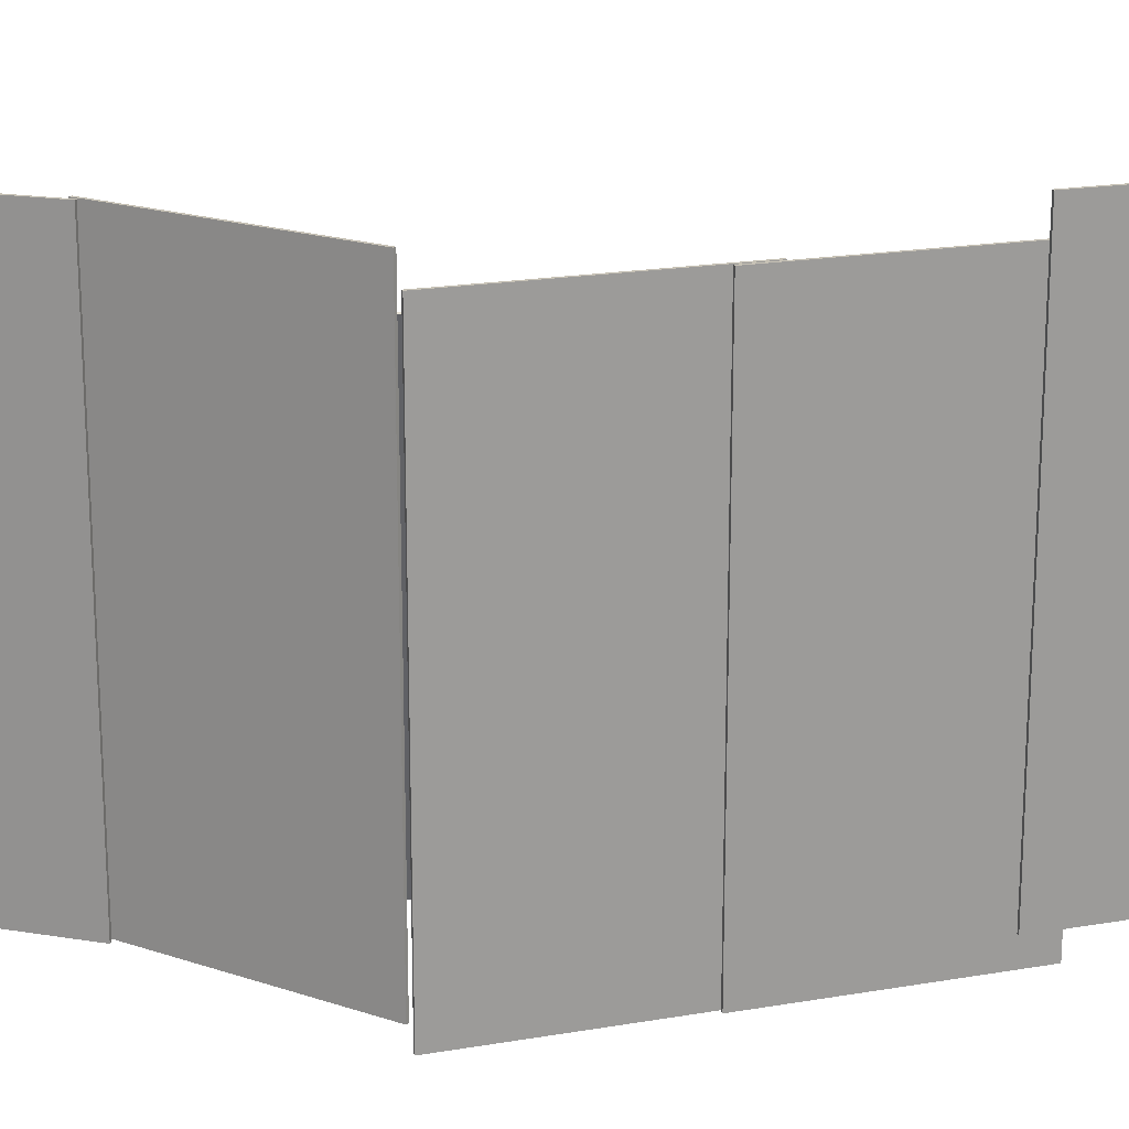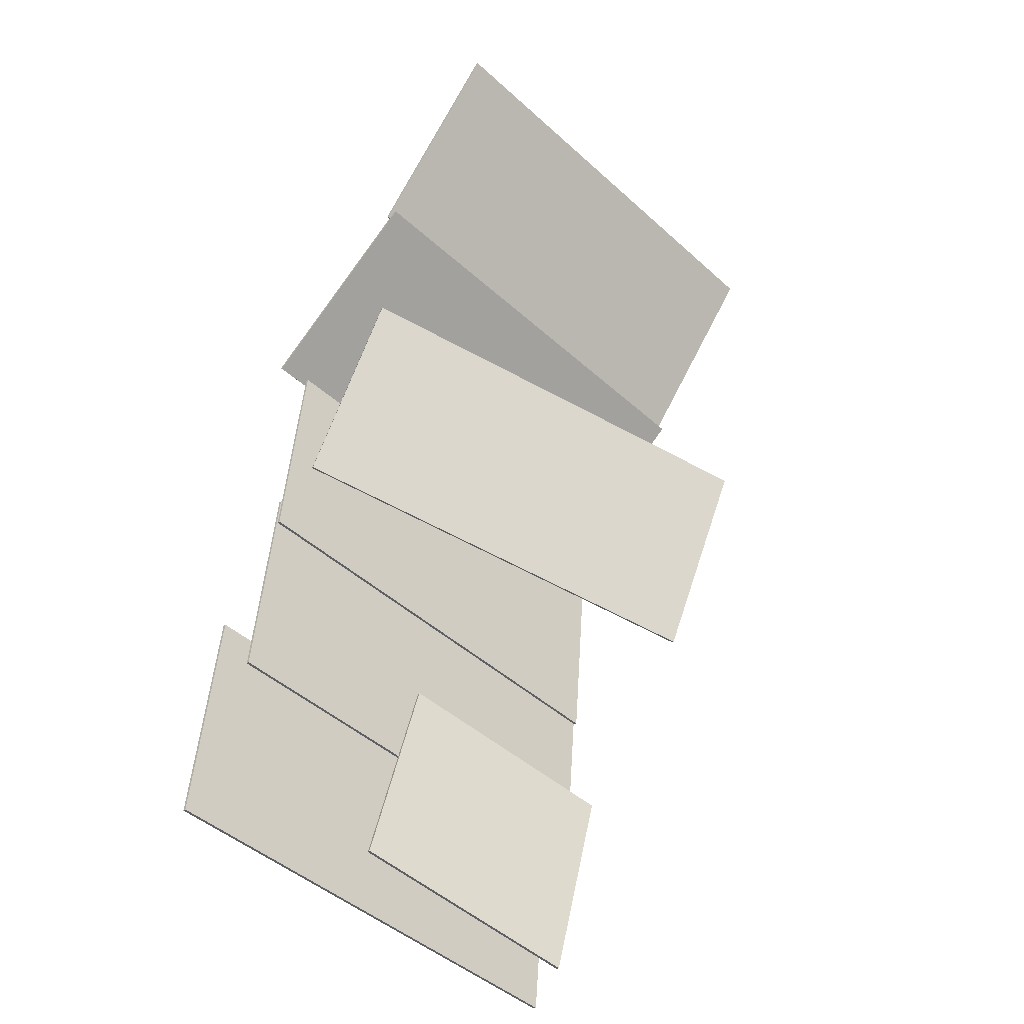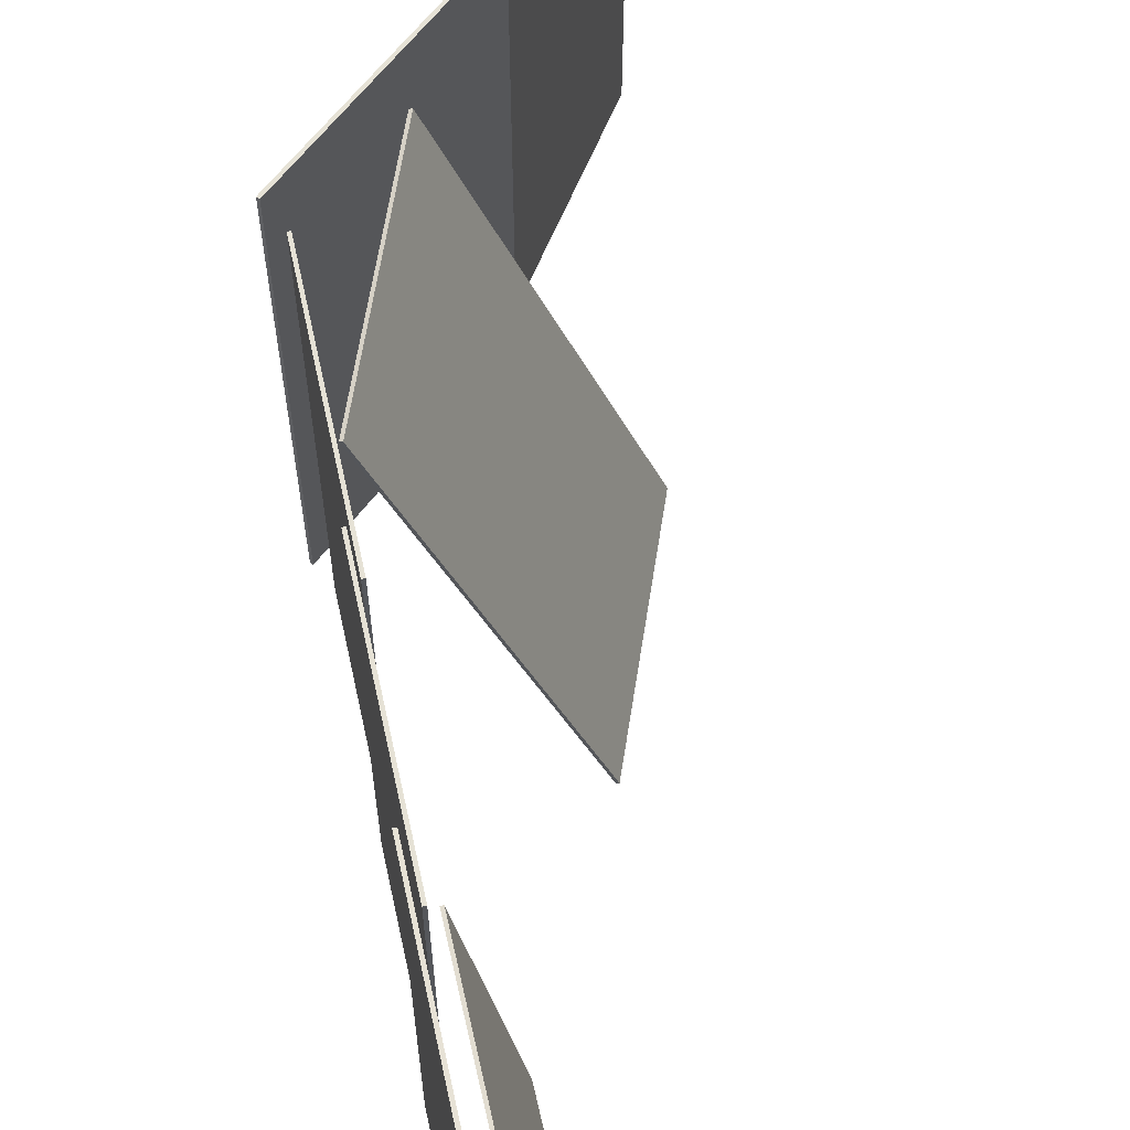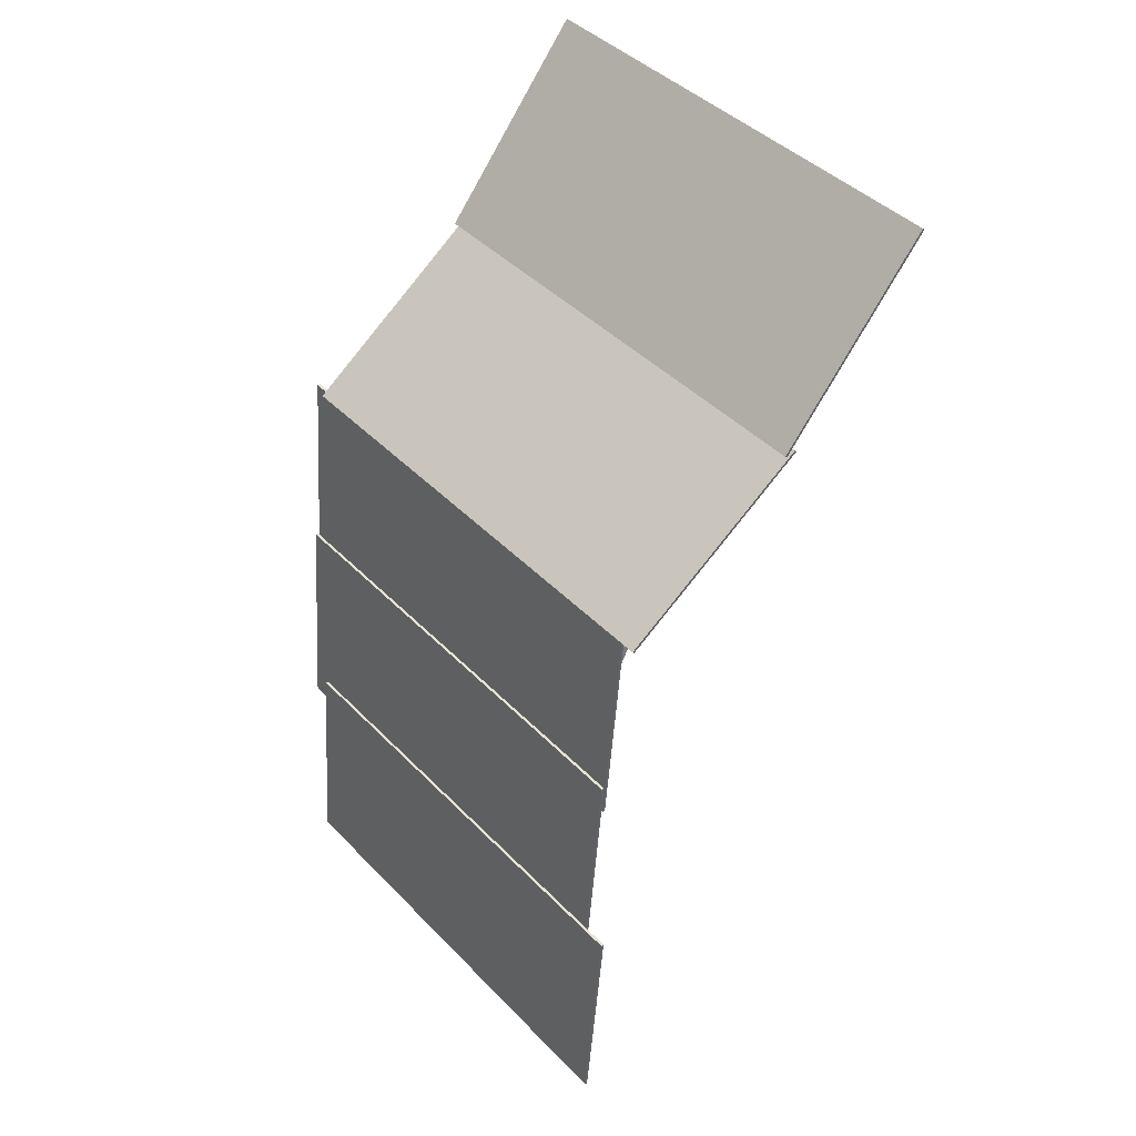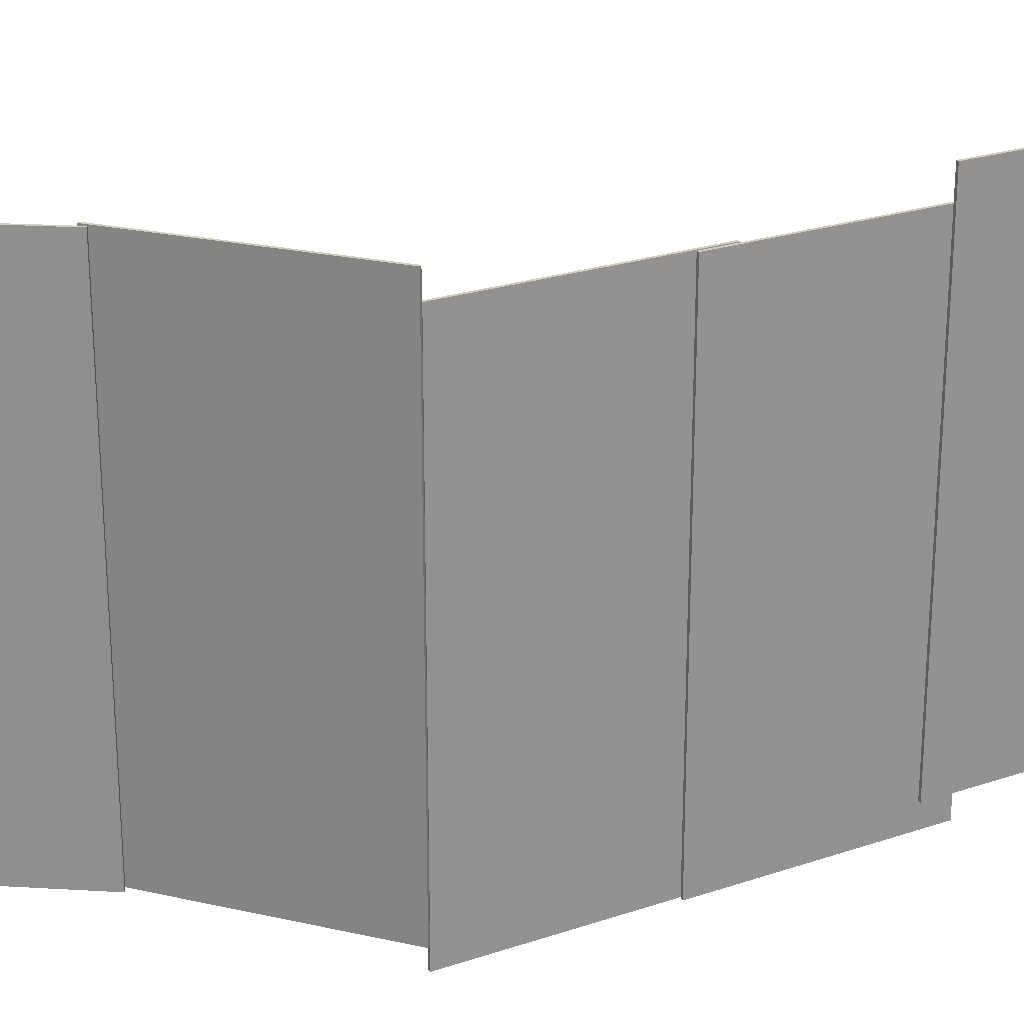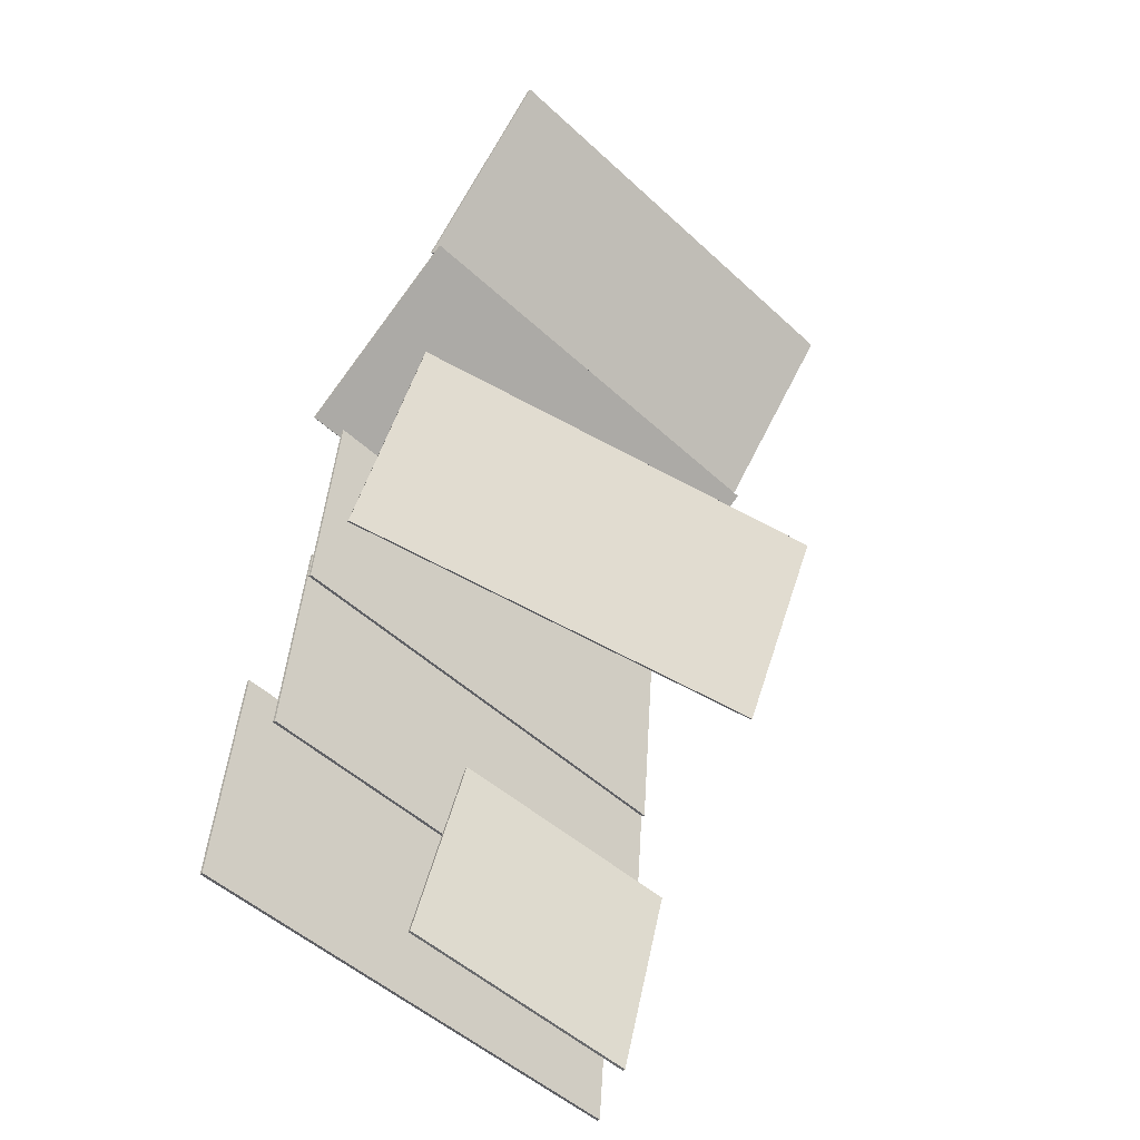
<metadata>
{"format":"obj","ext":"obj","renderer":"f3d","projection":"perspective","resolution":1024,"background":"white","views":[{"elev":19.3,"azim":67.0,"up":"+Y"},{"elev":-47.0,"azim":-135.4,"up":"+Z"},{"elev":63.8,"azim":162.7,"up":"+Y"},{"elev":43.3,"azim":139.9,"up":"+Z"},{"elev":23.9,"azim":55.6,"up":"+Y"},{"elev":-51.3,"azim":-134.9,"up":"+Z"}]}
</metadata>
<code>
g Dungeon_barricade_004
v 1.013 0.5503 -4.028
v 0.8673 0.2022 -2.085
v 1.037 0.546 -4.027
v 0.8427 0.2065 -2.086
v 1.345 2.589 -3.639
v 1.2 2.241 -1.695
v 1.175 2.245 -1.696
v 1.369 2.585 -3.637
v 1.013 0.5503 -4.028
v 1.175 2.245 -1.696
v 0.8427 0.2065 -2.086
v 1.345 2.589 -3.639
v 0.8427 0.2065 -2.086
v 1.2 2.241 -1.695
v 0.8673 0.2022 -2.085
v 1.175 2.245 -1.696
v 0.8673 0.2022 -2.085
v 1.369 2.585 -3.637
v 1.037 0.546 -4.027
v 1.2 2.241 -1.695
v 1.037 0.546 -4.027
v 1.345 2.589 -3.639
v 1.013 0.5503 -4.028
v 1.369 2.585 -3.637
v -0.4642 0.2434 2.495
v -0.4499 0.2434 2.515
v 1.158 0.2434 1.359
v 1.172 0.2434 1.38
v 1.607 4.363 -4.032
v 1.632 4.363 -4.03
v 1.434 4.363 -2.06
v 1.459 4.363 -2.058
v -0.359 0.2491 2.499
v -0.359 4.343 2.499
v -1.632 0.2491 4.016
v -1.632 4.343 4.016
v -0.4642 0.2434 2.495
v 1.158 0.2434 1.359
v -0.4642 4.337 2.495
v 1.158 4.337 1.359
v 1.057 4.089 1.292
v 1.032 -0.004777 1.29
v 1.032 4.089 1.29
v 1.057 -0.004778 1.292
v 1.632 4.363 -4.03
v 1.632 0.2353 -4.03
v 1.459 4.363 -2.058
v 1.459 0.2353 -2.058
v -0.359 0.2491 2.499
v -1.632 0.2491 4.016
v -0.3399 0.2491 2.515
v -1.613 0.2491 4.032
v 1.172 4.337 1.38
v -0.4499 4.337 2.515
v 1.158 4.337 1.359
v -0.4642 4.337 2.495
v 1.607 0.2353 -4.032
v 1.434 0.2353 -2.06
v 1.632 0.2353 -4.03
v 1.459 0.2353 -2.058
v -1.613 4.343 4.032
v -1.632 0.2491 4.016
v -1.632 4.343 4.016
v -1.613 0.2491 4.032
v -0.4499 4.337 2.515
v -0.4642 0.2434 2.495
v -0.4642 4.337 2.495
v -0.4499 0.2434 2.515
v 1.032 4.089 1.29
v 1.205 4.089 -0.6824
v 1.057 4.089 1.292
v 1.23 4.089 -0.6802
v 1.607 4.363 -4.032
v 1.632 0.2353 -4.03
v 1.632 4.363 -4.03
v 1.607 0.2353 -4.032
v -0.3399 4.343 2.515
v -1.613 4.343 4.032
v -0.359 4.343 2.499
v -1.632 4.343 4.016
v 1.032 4.089 1.29
v 1.032 -0.004777 1.29
v 1.205 4.089 -0.6824
v 1.205 -0.004778 -0.6824
v -0.359 4.343 2.499
v -0.3399 0.2491 2.515
v -0.3399 4.343 2.515
v -0.359 0.2491 2.499
v 1.172 0.2434 1.38
v -0.4499 0.2434 2.515
v 1.172 4.337 1.38
v -0.4499 4.337 2.515
v 1.23 -0.004778 -0.6802
v 1.057 -0.004778 1.292
v 1.23 4.089 -0.6802
v 1.057 4.089 1.292
v 1.459 0.2353 -2.058
v 1.434 4.363 -2.06
v 1.459 4.363 -2.058
v 1.434 0.2353 -2.06
v -0.3399 4.343 2.515
v -0.3399 0.2491 2.515
v -1.613 4.343 4.032
v -1.613 0.2491 4.032
v 1.23 -0.004778 -0.6802
v 1.205 -0.004778 -0.6824
v 1.057 -0.004778 1.292
v 1.032 -0.004777 1.29
v 1.158 4.337 1.359
v 1.172 0.2434 1.38
v 1.172 4.337 1.38
v 1.158 0.2434 1.359
v 1.205 4.089 -0.6824
v 1.23 -0.004778 -0.6802
v 1.23 4.089 -0.6802
v 1.205 -0.004778 -0.6824
v 1.434 0.2353 -2.06
v 1.607 0.2353 -4.032
v 1.434 4.363 -2.06
v 1.607 4.363 -4.032
v 1.244 4.089 -0.386
v 1.219 -0.004778 -0.3882
v 1.219 4.089 -0.3882
v 1.244 -0.004778 -0.386
v 1.219 4.089 -0.3882
v 1.392 4.089 -2.361
v 1.244 4.089 -0.386
v 1.417 4.089 -2.358
v 1.219 4.089 -0.3882
v 1.219 -0.004778 -0.3882
v 1.392 4.089 -2.361
v 1.392 -0.004778 -2.361
v 1.417 -0.004779 -2.358
v 1.244 -0.004778 -0.386
v 1.417 4.089 -2.358
v 1.244 4.089 -0.386
v 1.417 -0.004779 -2.358
v 1.392 -0.004778 -2.361
v 1.244 -0.004778 -0.386
v 1.219 -0.004778 -0.3882
v 1.392 4.089 -2.361
v 1.417 -0.004779 -2.358
v 1.417 4.089 -2.358
v 1.392 -0.004778 -2.361
v 0.2347 3.851 1.968
v -1.071 0.02464 1.327
v 0.2137 3.86 1.958
v -1.05 0.0159 1.337
v 0.2137 3.86 1.958
v 1.088 3.86 0.1817
v 0.2347 3.851 1.968
v 1.109 3.851 0.192
v 0.2137 3.86 1.958
v -1.071 0.02464 1.327
v 1.088 3.86 0.1817
v -0.1965 0.02406 -0.4496
v -0.1755 0.01531 -0.4393
v -1.05 0.0159 1.337
v 1.109 3.851 0.192
v 0.2347 3.851 1.968
v -0.1755 0.01531 -0.4393
v -0.1965 0.02406 -0.4496
v -1.05 0.0159 1.337
v -1.071 0.02464 1.327
v 1.088 3.86 0.1817
v -0.1755 0.01531 -0.4393
v 1.109 3.851 0.192
v -0.1965 0.02406 -0.4496
g Dungeon_barricade_004_0
f 3 2 1
f 4 1 2
f 7 6 5
f 8 5 6
f 11 10 9
f 12 9 10
f 15 14 13
f 16 13 14
f 19 18 17
f 20 17 18
f 23 22 21
f 24 21 22
f 27 26 25
f 26 27 28
f 31 30 29
f 30 31 32
f 35 34 33
f 34 35 36
f 39 38 37
f 38 39 40
f 43 42 41
f 44 41 42
f 47 46 45
f 46 47 48
f 51 50 49
f 50 51 52
f 55 54 53
f 54 55 56
f 59 58 57
f 58 59 60
f 63 62 61
f 64 61 62
f 67 66 65
f 68 65 66
f 71 70 69
f 70 71 72
f 75 74 73
f 76 73 74
f 79 78 77
f 78 79 80
f 83 82 81
f 82 83 84
f 87 86 85
f 88 85 86
f 91 90 89
f 90 91 92
f 95 94 93
f 94 95 96
f 99 98 97
f 100 97 98
f 103 102 101
f 102 103 104
f 107 106 105
f 106 107 108
f 111 110 109
f 112 109 110
f 115 114 113
f 116 113 114
f 119 118 117
f 118 119 120
f 123 122 121
f 124 121 122
f 127 126 125
f 126 127 128
f 131 130 129
f 130 131 132
f 135 134 133
f 134 135 136
f 139 138 137
f 138 139 140
f 143 142 141
f 144 141 142
f 147 146 145
f 148 145 146
f 151 150 149
f 150 151 152
f 155 154 153
f 154 155 156
f 159 158 157
f 158 159 160
f 163 162 161
f 162 163 164
f 167 166 165
f 168 165 166

</code>
